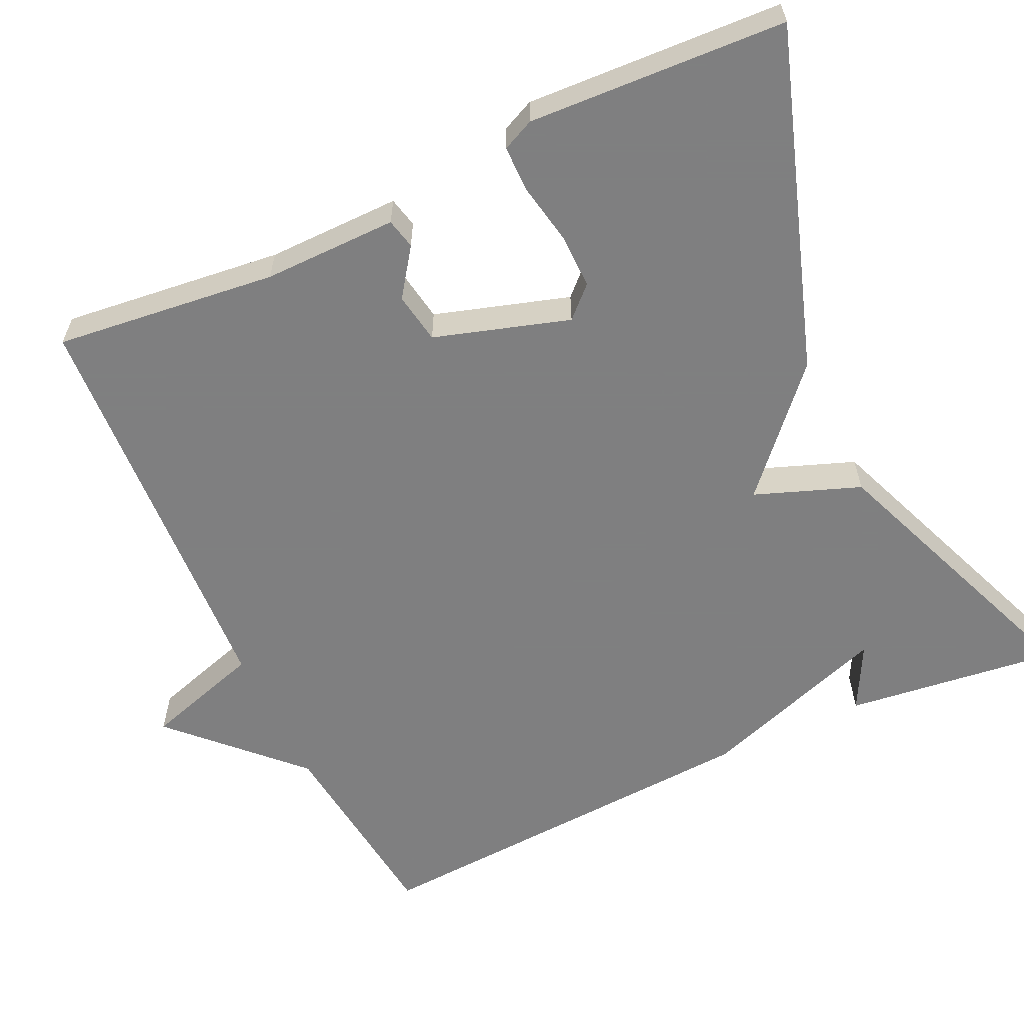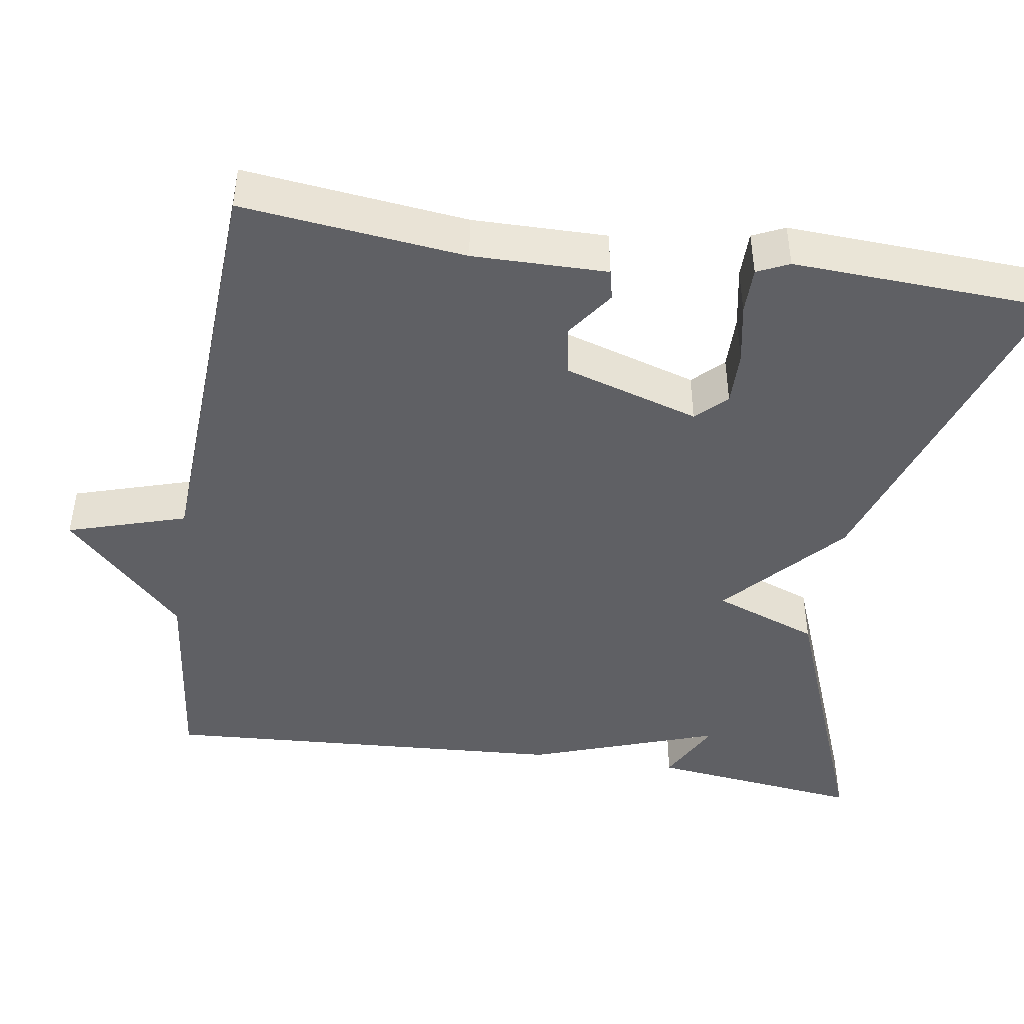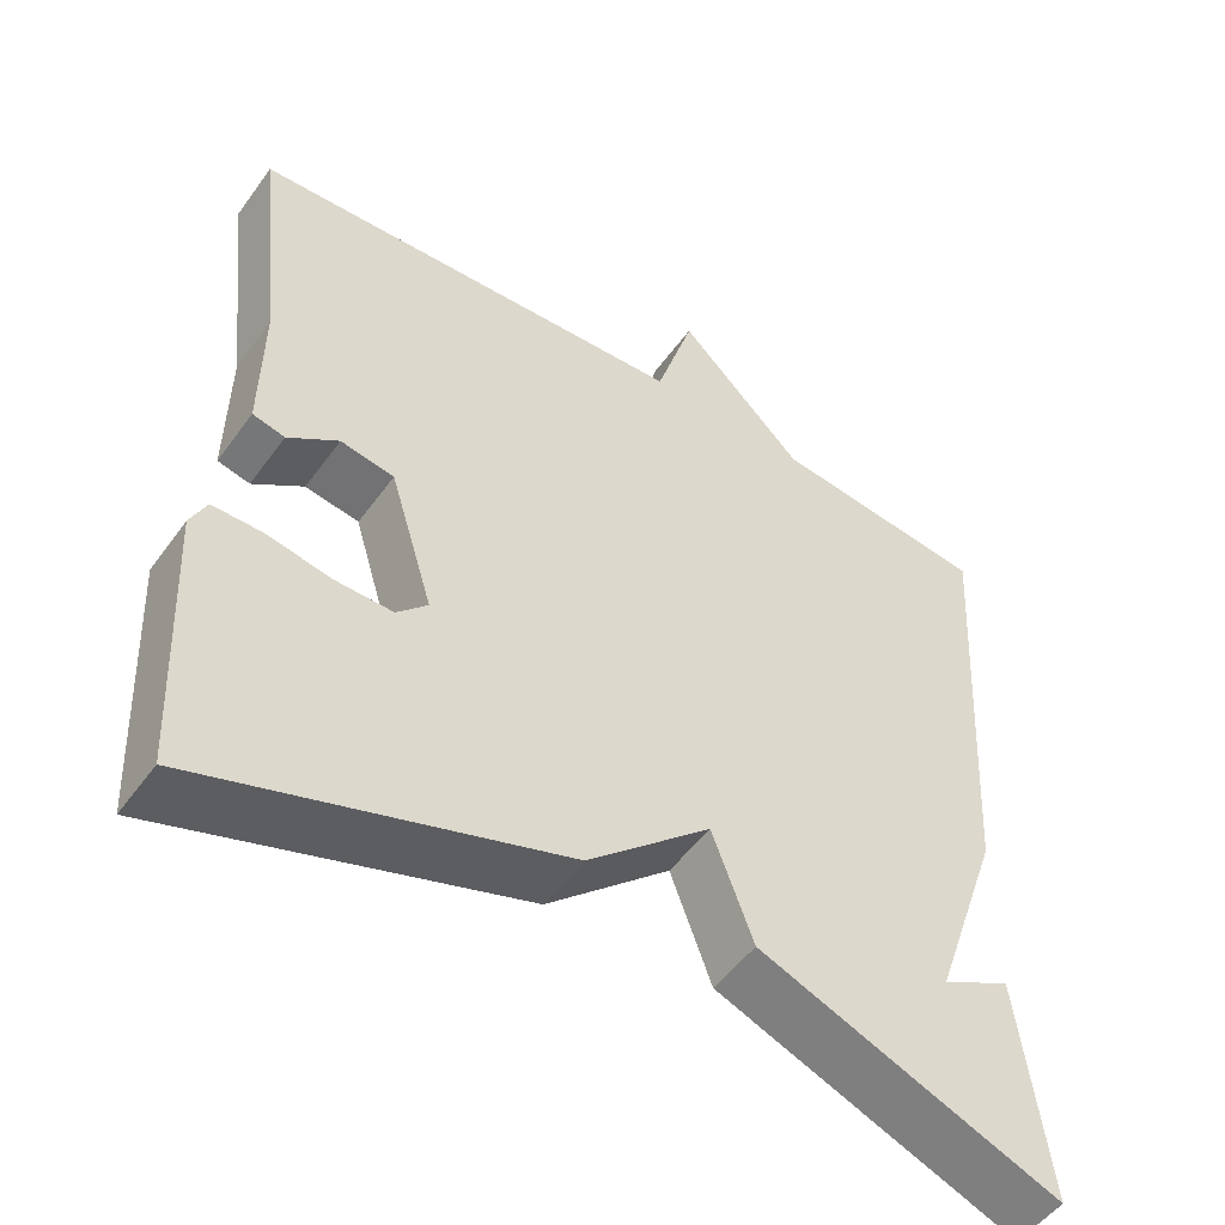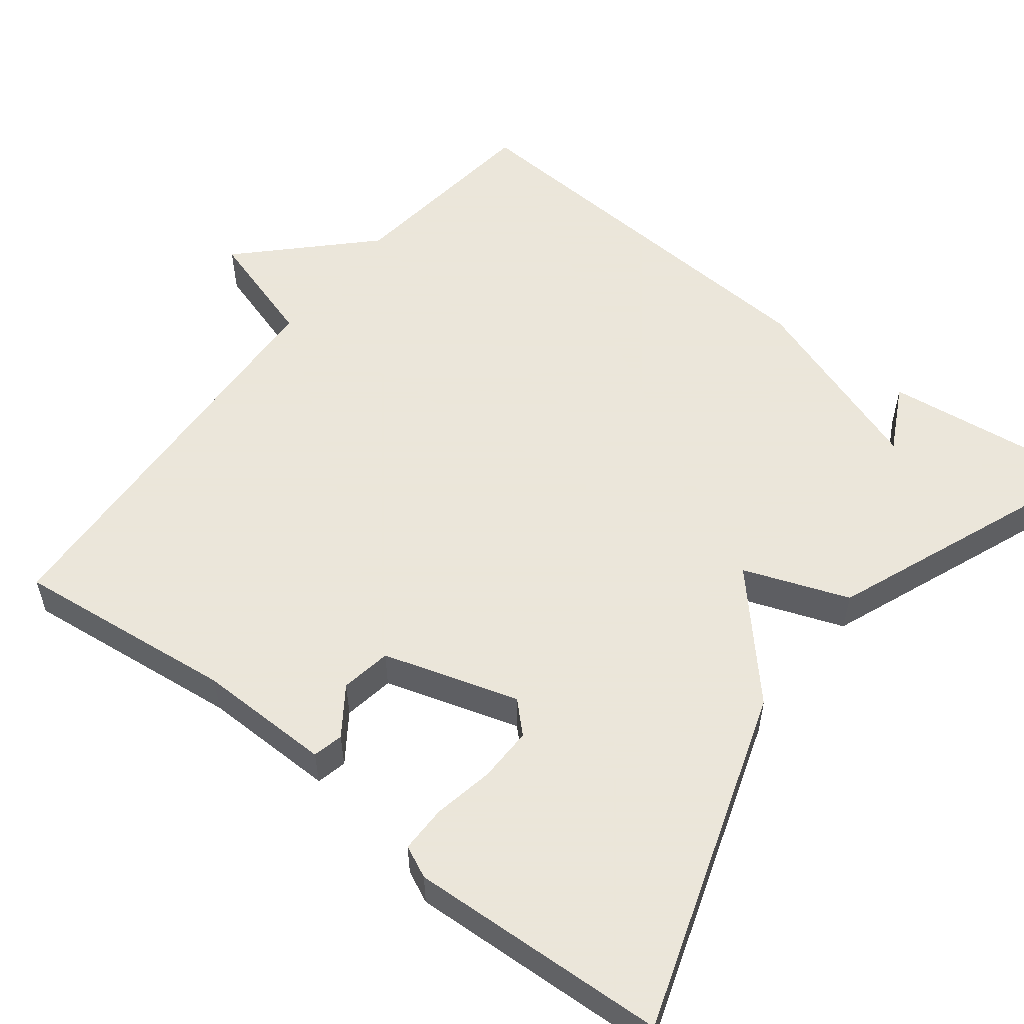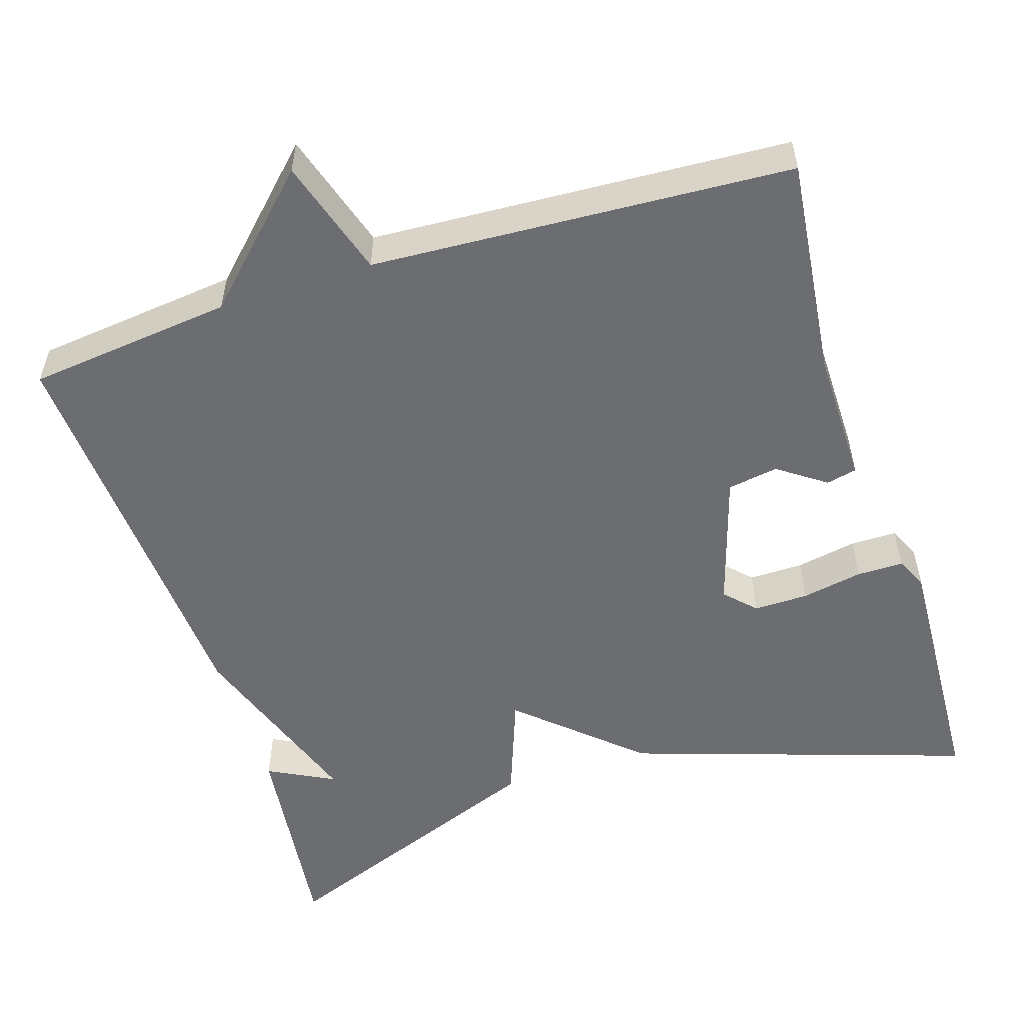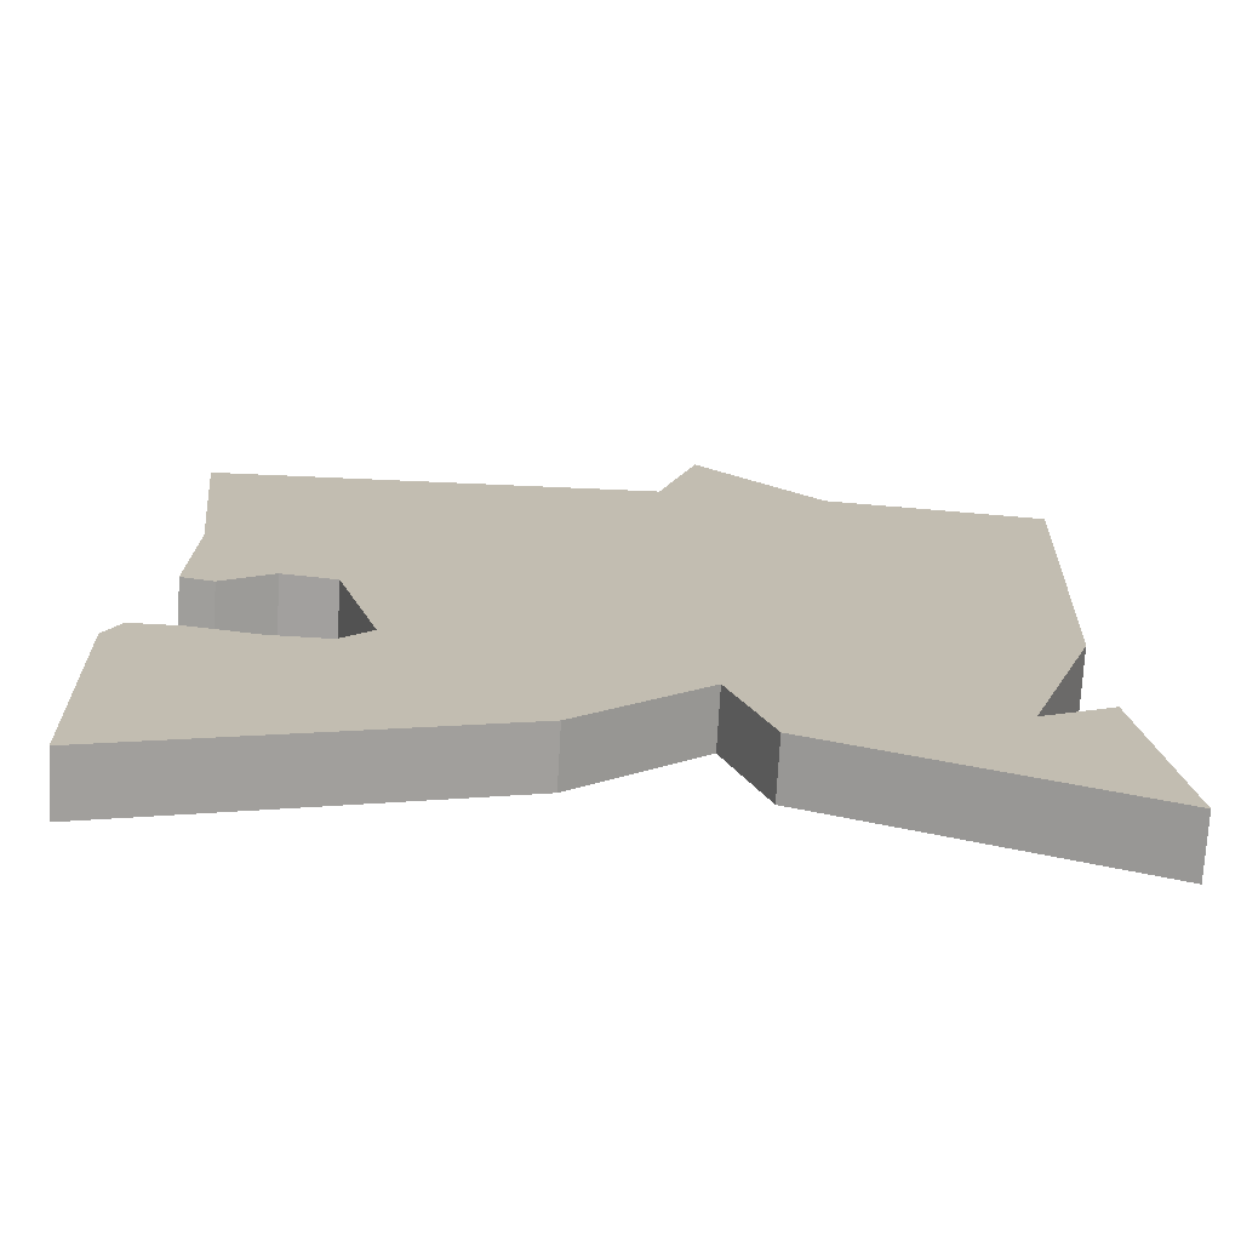
<metadata>
{"format":"obj","ext":"obj","renderer":"f3d","projection":"perspective","resolution":1024,"background":"white","views":[{"elev":-59.9,"azim":115.0,"up":"+Y"},{"elev":-44.5,"azim":81.1,"up":"+Y"},{"elev":-51.3,"azim":145.2,"up":"+Z"},{"elev":55.0,"azim":127.9,"up":"+Y"},{"elev":-54.0,"azim":17.6,"up":"+Y"},{"elev":-73.5,"azim":176.7,"up":"+Z"}]}
</metadata>
<code>
v 0.5 0.07 -0.5
v 0.064 0.07 -0.357
v -0.086 0.07 -0.222
v -0.136 0.07 -0.357
v -0.5 0.07 -0.5
v -0.467 0.07 -0.225
v -0.382 0.07 -0.269
v -0.467 0.07 -0.025
v -0.5 0.07 0.5
v -0.237 0.07 0.53
v -0.084 0.07 0.682
v -0.037 0.07 0.53
v 0.5 0.07 0.5
v 0.468 0.07 0.215
v 0.47 0.07 0.043
v 0.431 0.07 0.034
v 0.37 0.07 0.077
v 0.305 0.07 0.066
v 0.252 0.07 -0.107
v 0.289 0.07 -0.145
v 0.359 0.07 -0.144
v 0.437 0.07 -0.129
v 0.497 0.07 -0.129
v 0.516 0.07 -0.17
v 0.5 0 -0.5
v 0.064 0 -0.357
v -0.086 0 -0.222
v -0.136 0 -0.357
v -0.5 0 -0.5
v -0.467 0 -0.225
v -0.382 0 -0.269
v -0.467 0 -0.025
v -0.5 0 0.5
v -0.237 0 0.53
v -0.084 0 0.682
v -0.037 0 0.53
v 0.5 0 0.5
v 0.468 0 0.215
v 0.47 0 0.043
v 0.431 0 0.034
v 0.37 0 0.077
v 0.305 0 0.066
v 0.252 0 -0.107
v 0.289 0 -0.145
v 0.359 0 -0.144
v 0.437 0 -0.129
v 0.497 0 -0.129
v 0.516 0 -0.17
f 24 1 2
f 23 24 2
f 22 23 2
f 21 22 2
f 20 21 2 3
f 19 20 3
f 18 19 3
f 14 15 16 17
f 14 17 18
f 13 14 18
f 12 13 18
f 10 11 12
f 12 18 3
f 10 12 3
f 9 10 3
f 8 9 3
f 7 8 3
f 5 6 7
f 3 4 5 7
f 26 25 48
f 26 48 47
f 26 47 46
f 26 46 45
f 27 26 45 44
f 27 44 43
f 27 43 42
f 41 40 39 38
f 42 41 38
f 42 38 37
f 42 37 36
f 36 35 34
f 27 42 36
f 27 36 34
f 27 34 33
f 27 33 32
f 27 32 31
f 31 30 29
f 31 29 28 27
f 1 25 26 2
f 2 26 27 3
f 3 27 28 4
f 4 28 29 5
f 5 29 30 6
f 6 30 31 7
f 7 31 32 8
f 8 32 33 9
f 9 33 34 10
f 10 34 35 11
f 11 35 36 12
f 12 36 37 13
f 13 37 38 14
f 14 38 39 15
f 15 39 40 16
f 16 40 41 17
f 17 41 42 18
f 18 42 43 19
f 19 43 44 20
f 20 44 45 21
f 21 45 46 22
f 22 46 47 23
f 23 47 48 24
f 24 48 25 1

</code>
